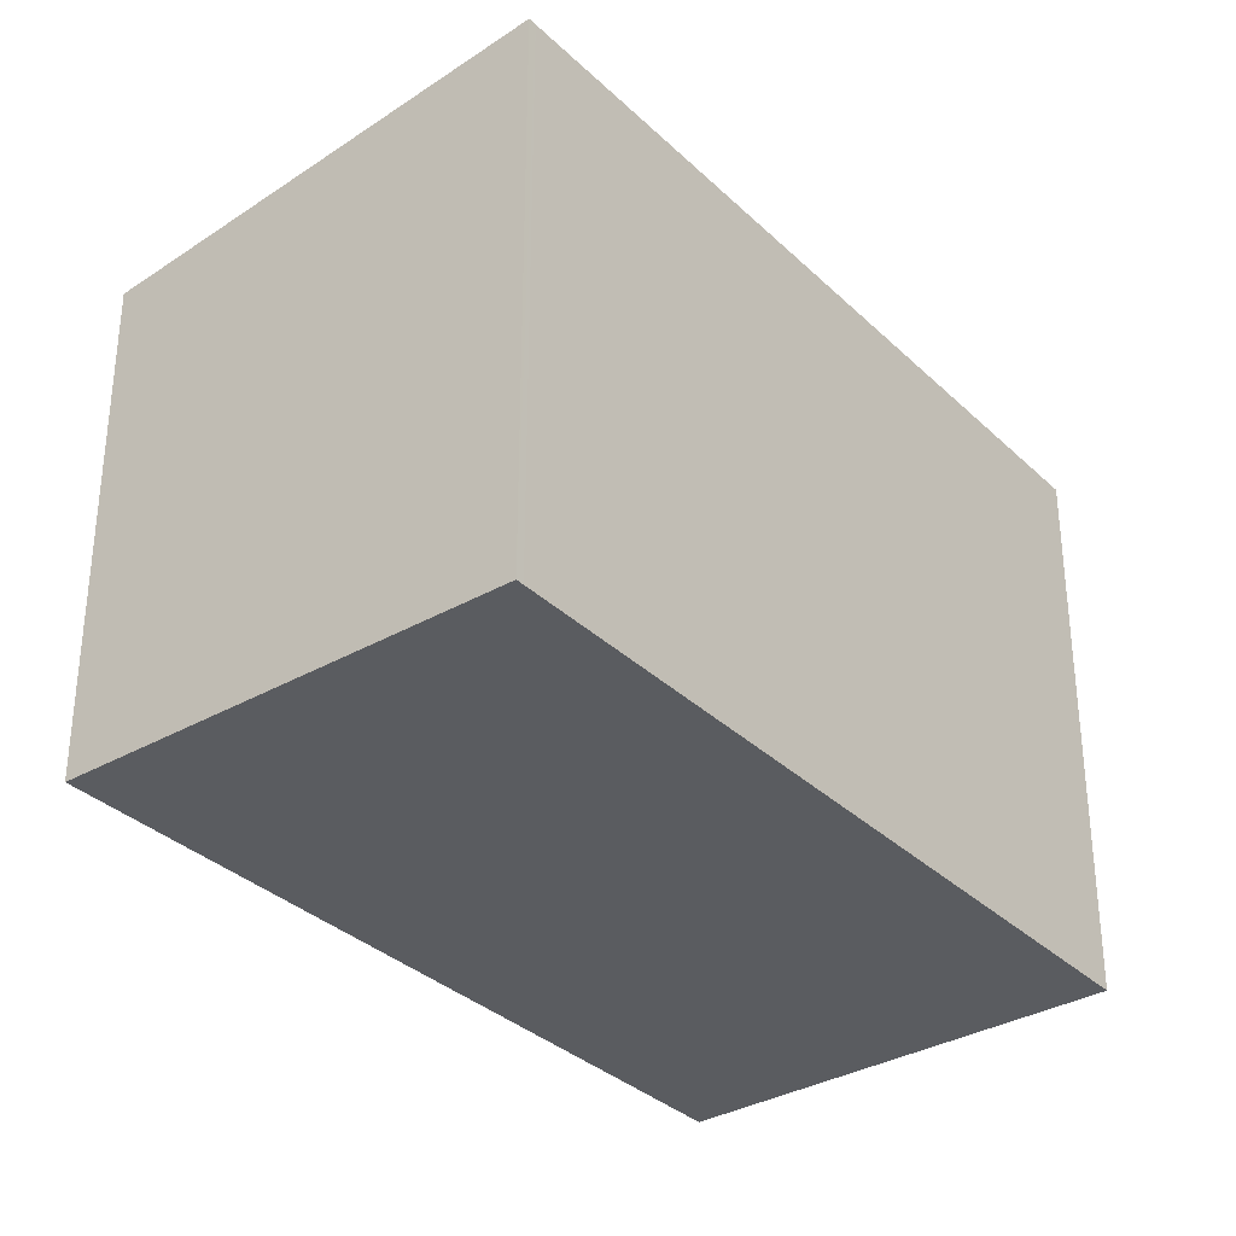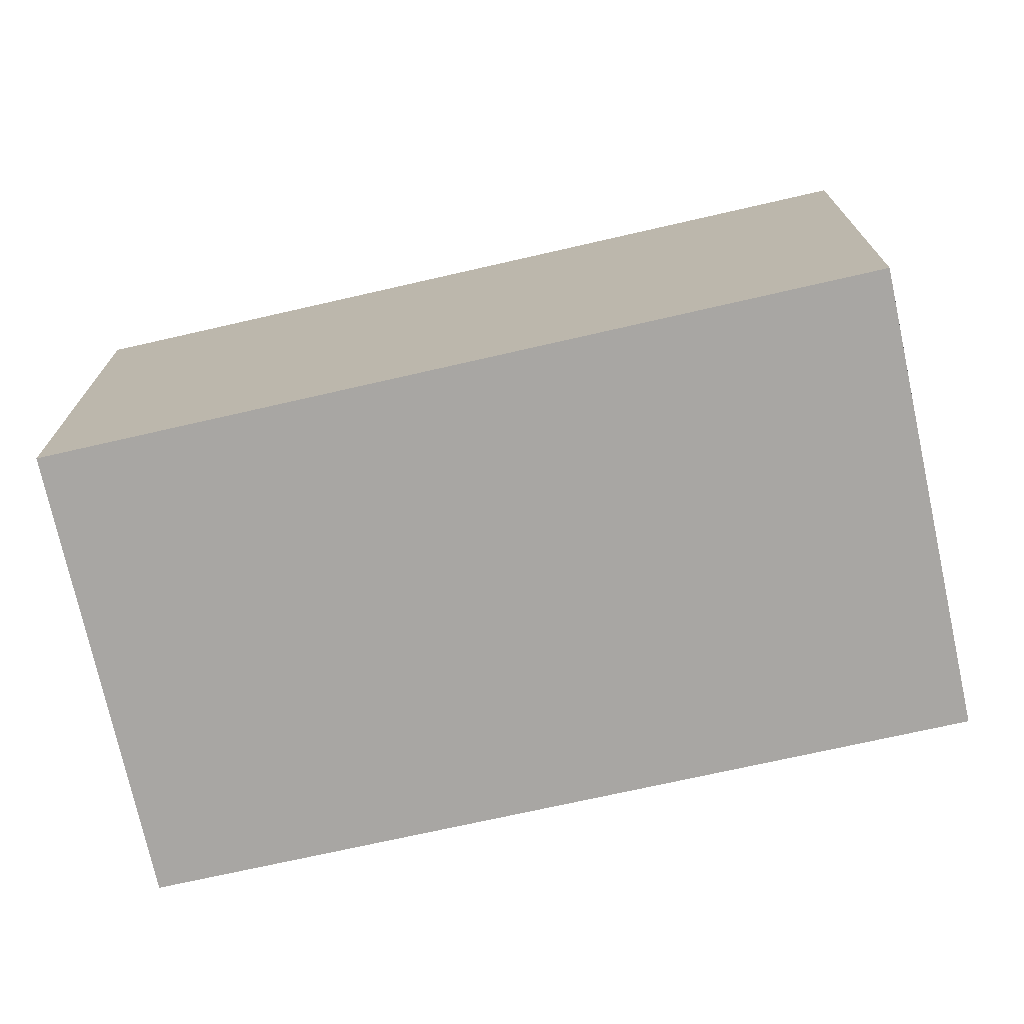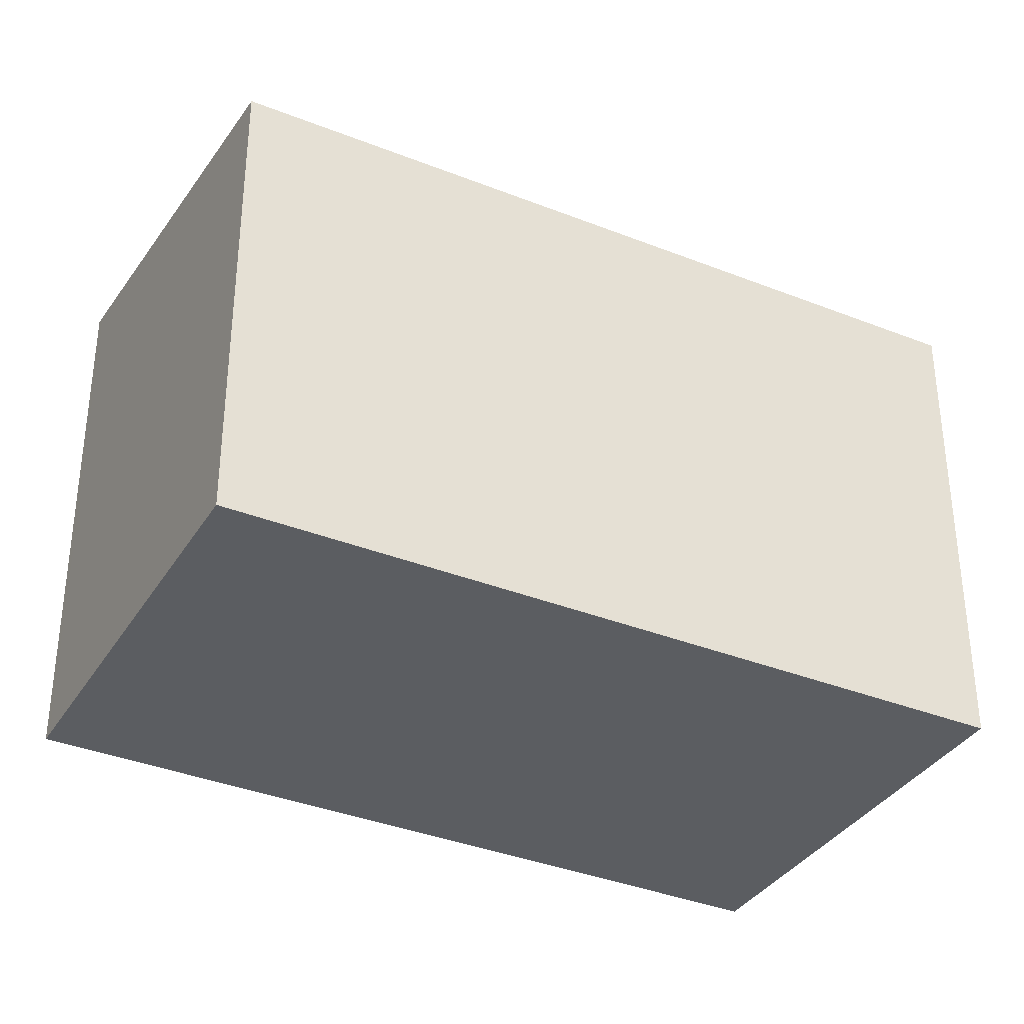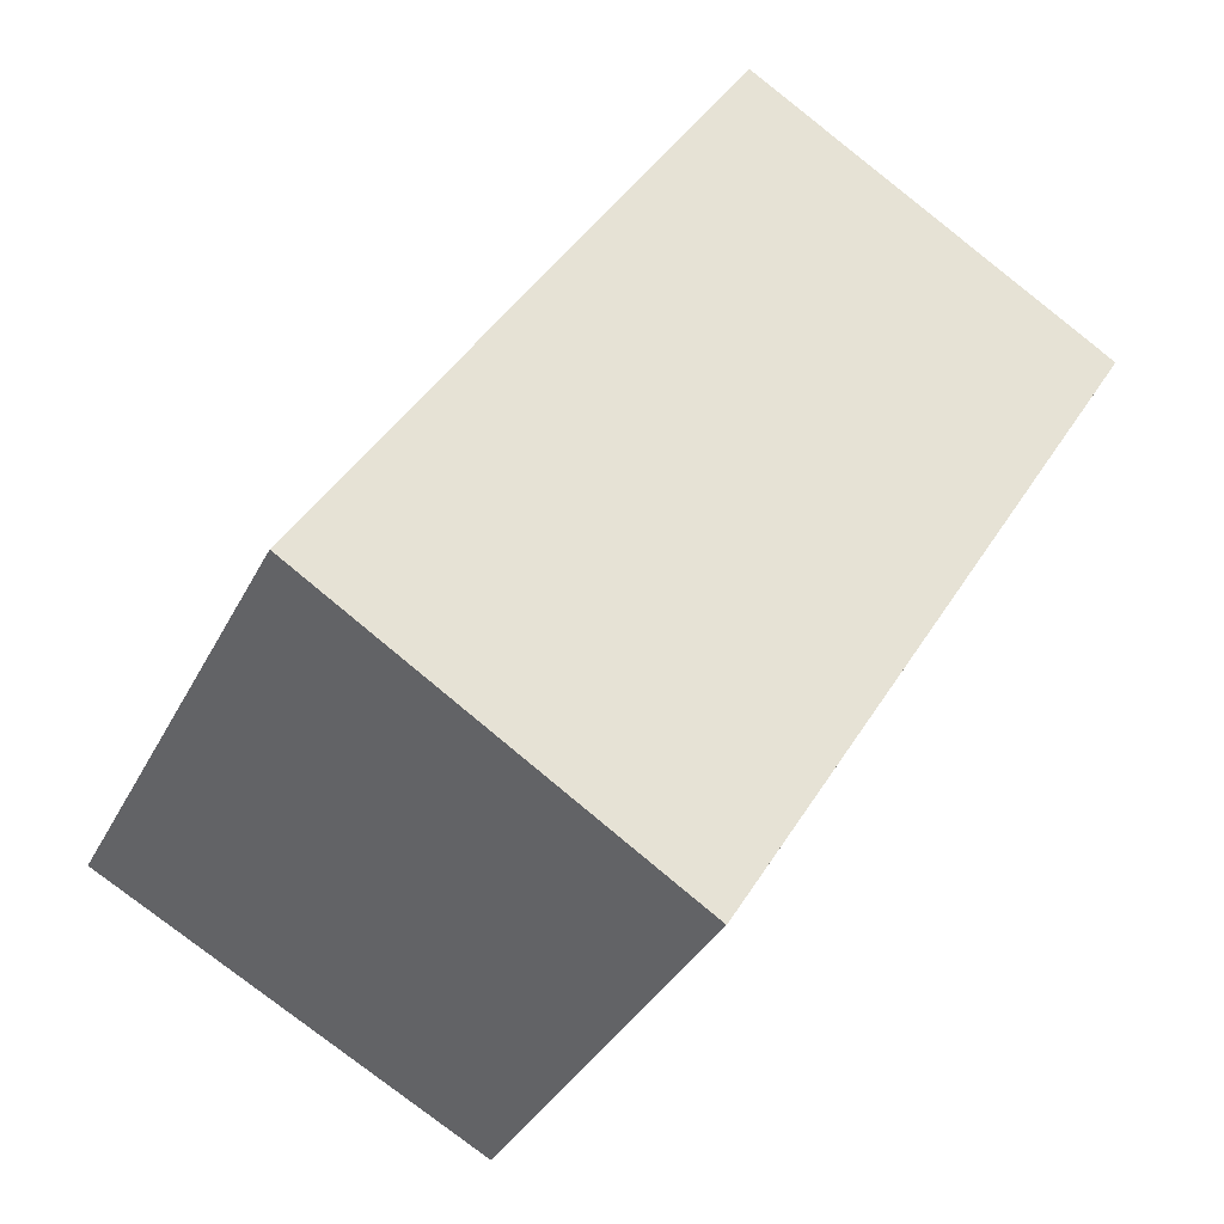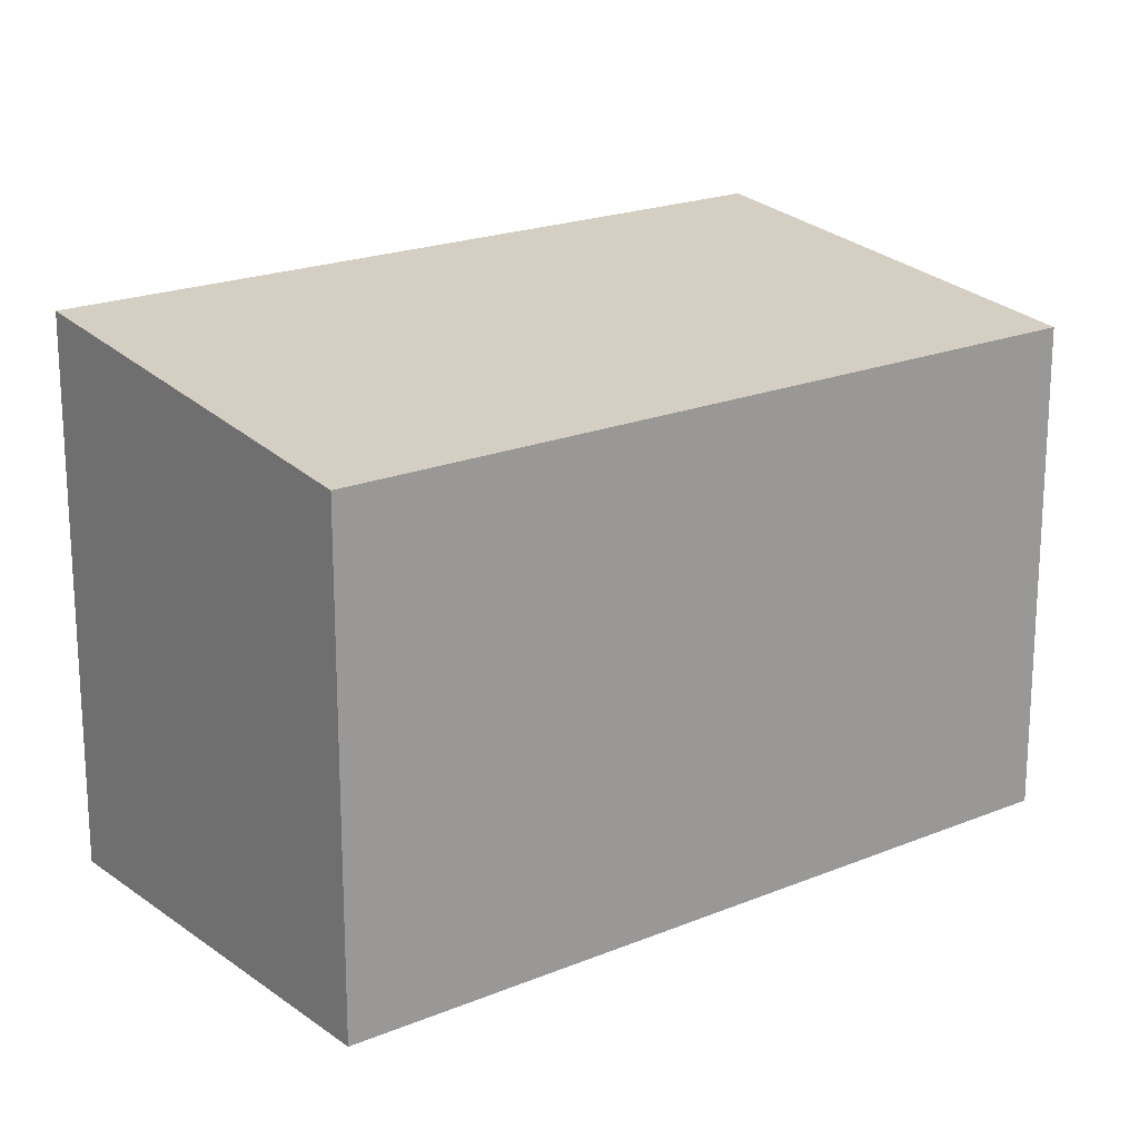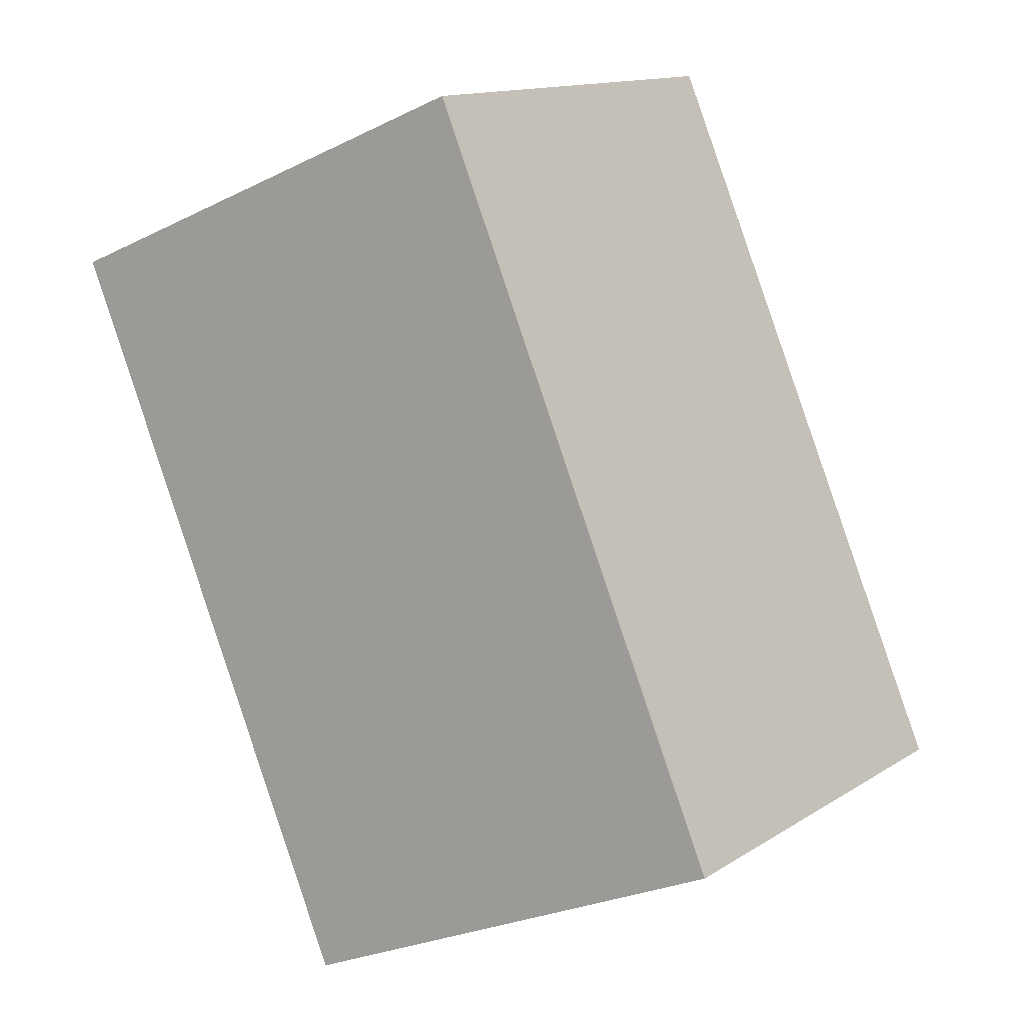
<metadata>
{"format":"obj","ext":"obj","renderer":"f3d","projection":"perspective","resolution":1024,"background":"white","views":[{"elev":-33.8,"azim":70.3,"up":"+Z"},{"elev":-74.3,"azim":-45.4,"up":"+Z"},{"elev":-35.9,"azim":-85.8,"up":"+Z"},{"elev":-34.1,"azim":156.5,"up":"+Y"},{"elev":19.8,"azim":-95.7,"up":"+Z"},{"elev":-27.4,"azim":-53.0,"up":"+Y"}]}
</metadata>
<code>
v -2003 -897.4 2.331
v -2001 -896.3 2.581
v -1999 -899.5 2.588
v -2001 -900.7 2.336
v -2001 -900.6 2.353
v -2003 -897.3 2.349
v -2003 -897.5 2.332
v -2003 -897.4 2.349
v -2001 -896.4 2.581
v -2001 -896.3 2.575
v -2001 -896.4 2.575
v -1999 -899.6 2.582
v -1999 -899.5 2.582
v -1999 -899.5 2.588
v -2001 -900.6 2.353
v -2001 -900.6 2.336
v -2003 -897.3 2.349
v -2003 -897.4 2.331
v -2003 -897.4 0
v -2003 -897.3 0
v -2001 -896.4 2.581
v -2001 -896.3 2.581
v -2001 -896.3 0
v -2001 -896.4 0
v -1999 -899.6 2.582
v -1999 -899.5 2.588
v -1999 -899.5 0
v -1999 -899.6 0
v -2001 -900.6 2.336
v -2001 -900.7 2.336
v -2001 -900.7 0
v -2001 -900.6 0
v -2001 -900.7 2.336
v -2001 -900.6 2.353
v -2001 -900.6 0
v -2001 -900.7 0
v -2001 -896.3 2.575
v -2003 -897.3 2.349
v -2003 -897.3 0
v -2001 -896.3 0
v -2003 -897.4 2.331
v -2003 -897.5 2.332
v -2003 -897.5 -4.441e-16
v -2003 -897.4 0
v -1999 -899.5 2.588
v -2001 -896.4 2.581
v -2001 -896.4 0
v -1999 -899.5 0
v -2001 -896.3 2.581
v -2001 -896.3 2.575
v -2001 -896.3 0
v -2001 -896.3 0
v -2001 -900.6 2.353
v -1999 -899.6 2.582
v -1999 -899.6 0
v -2001 -900.6 0
v -1999 -899.5 2.588
v -1999 -899.5 2.588
v -1999 -899.5 0
v -1999 -899.5 0
v -2003 -897.5 2.332
v -2001 -900.6 2.336
v -2001 -900.6 0
v -2003 -897.5 -4.441e-16
v -2003 -897.4 0
v -2001 -896.3 0
v -1999 -899.5 0
v -2001 -900.7 0
f 13 12 5 15
f 15 5 4 16
f 7 1 6 8
f 11 8 6 10
f 10 2 9 11
f 14 3 12 13
f 13 11 9 14
f 15 8 11 13
f 16 7 8 15
f 18 19 20 17
f 22 23 24 21
f 26 27 28 25
f 30 31 32 29
f 34 35 36 33
f 38 39 40 37
f 42 43 44 41
f 46 47 48 45
f 50 51 52 49
f 54 55 56 53
f 58 59 60 57
f 62 63 64 61
f 66 67 68 65

</code>
